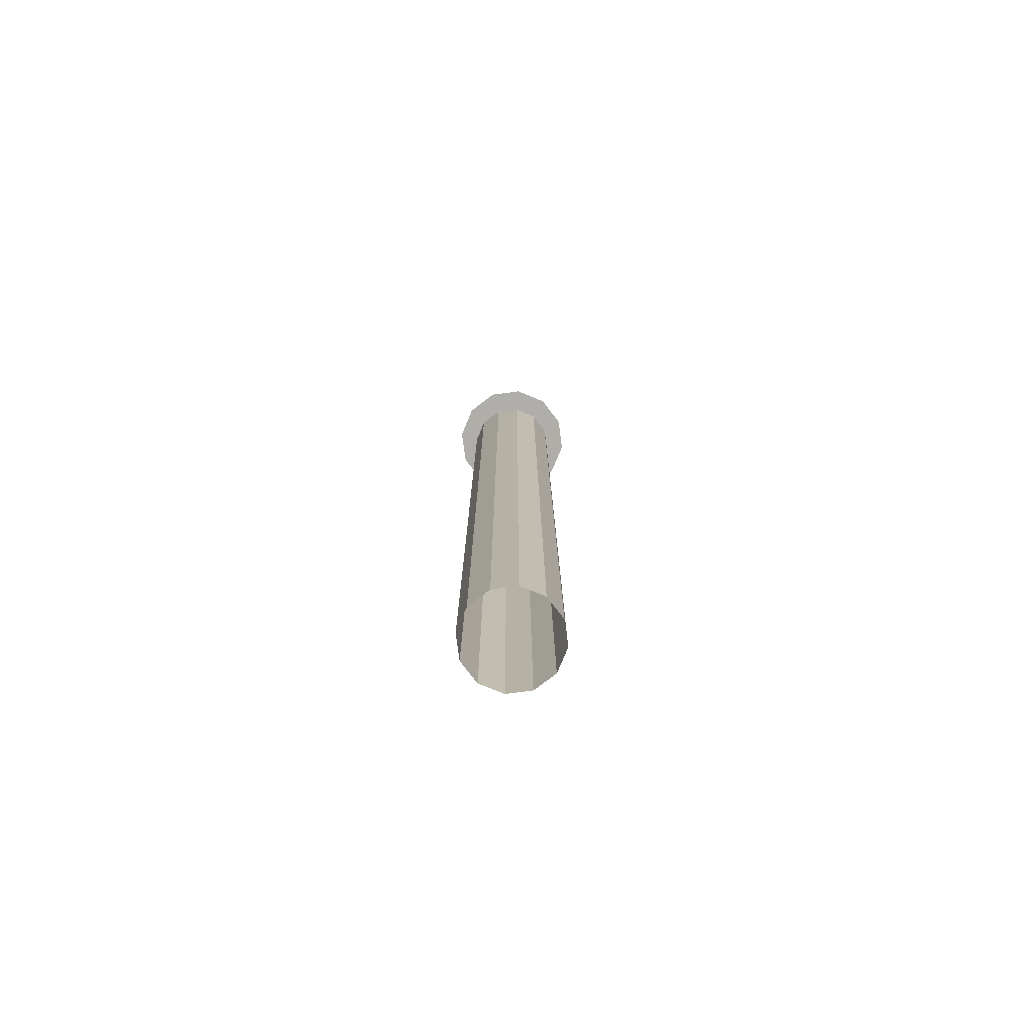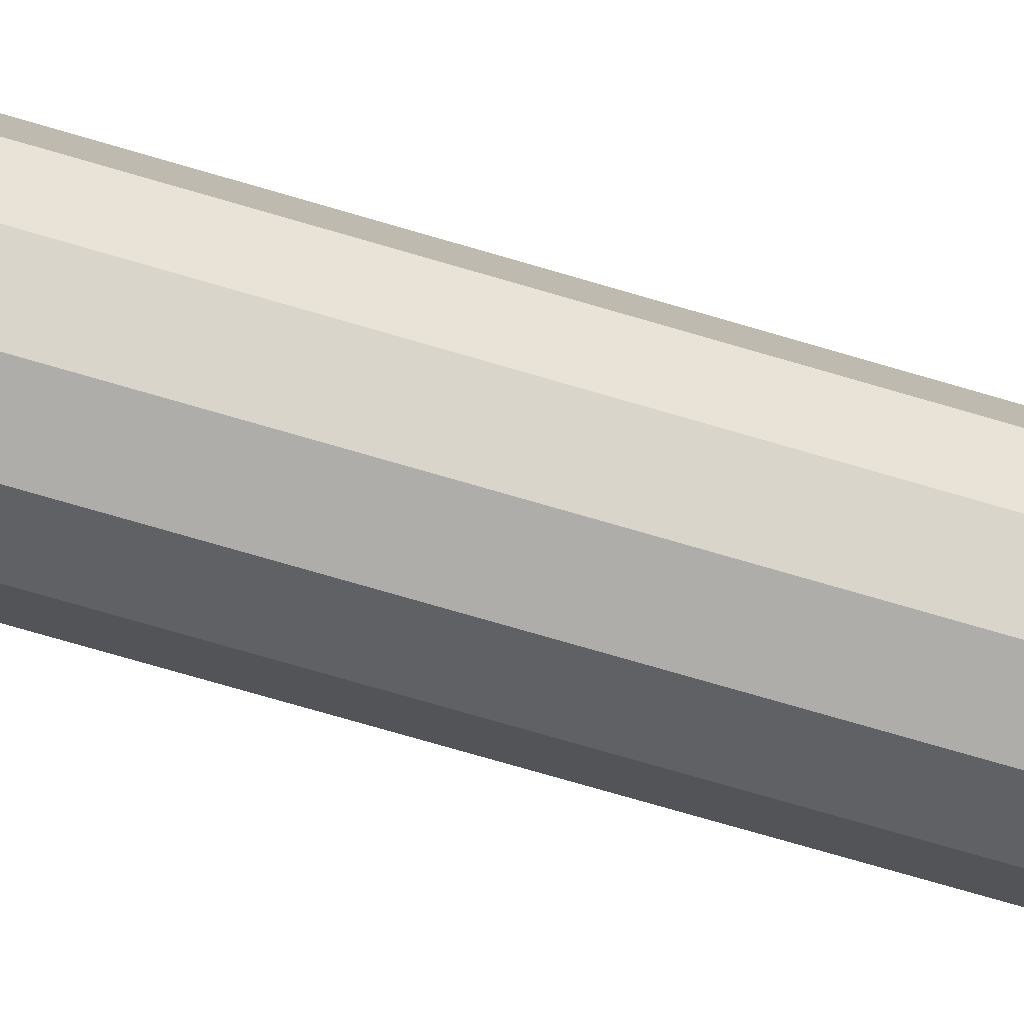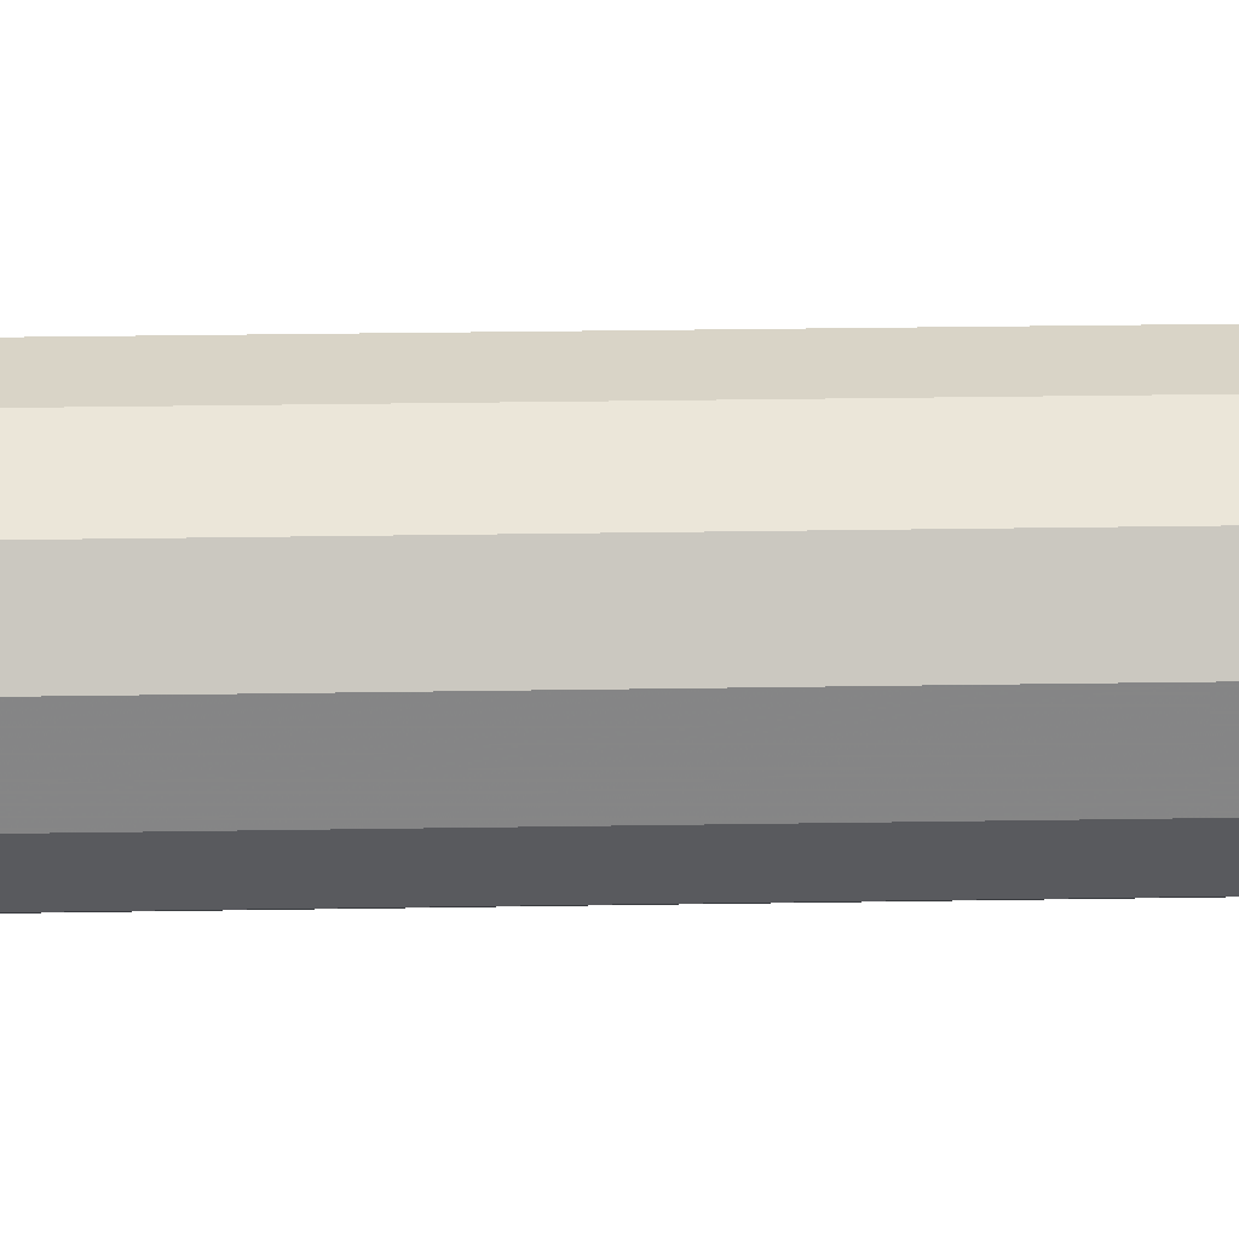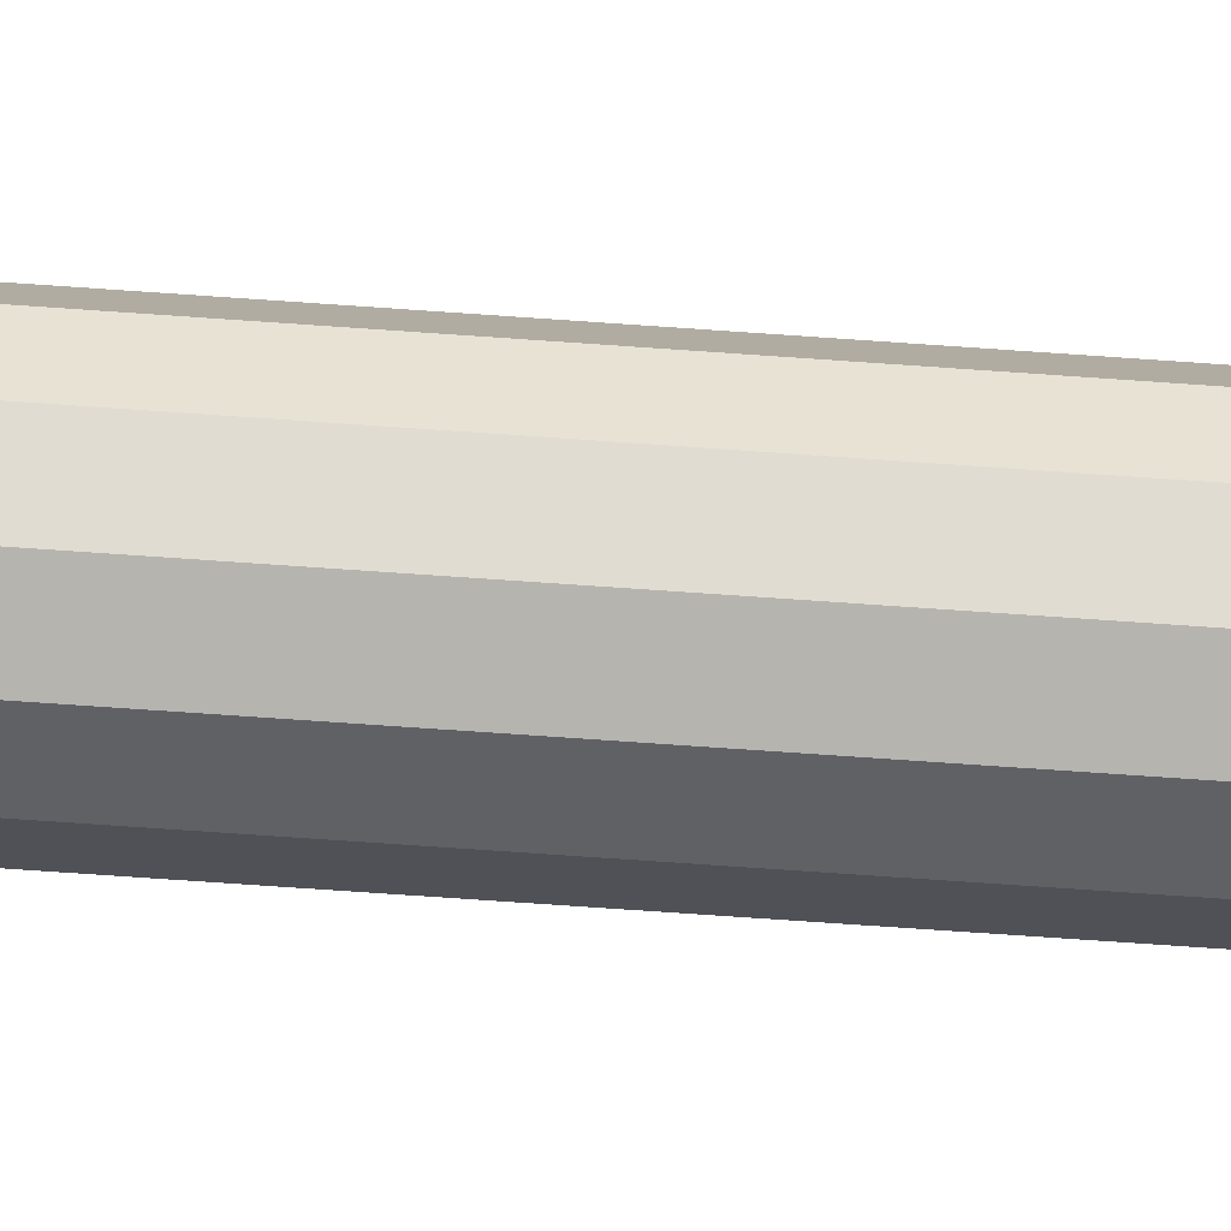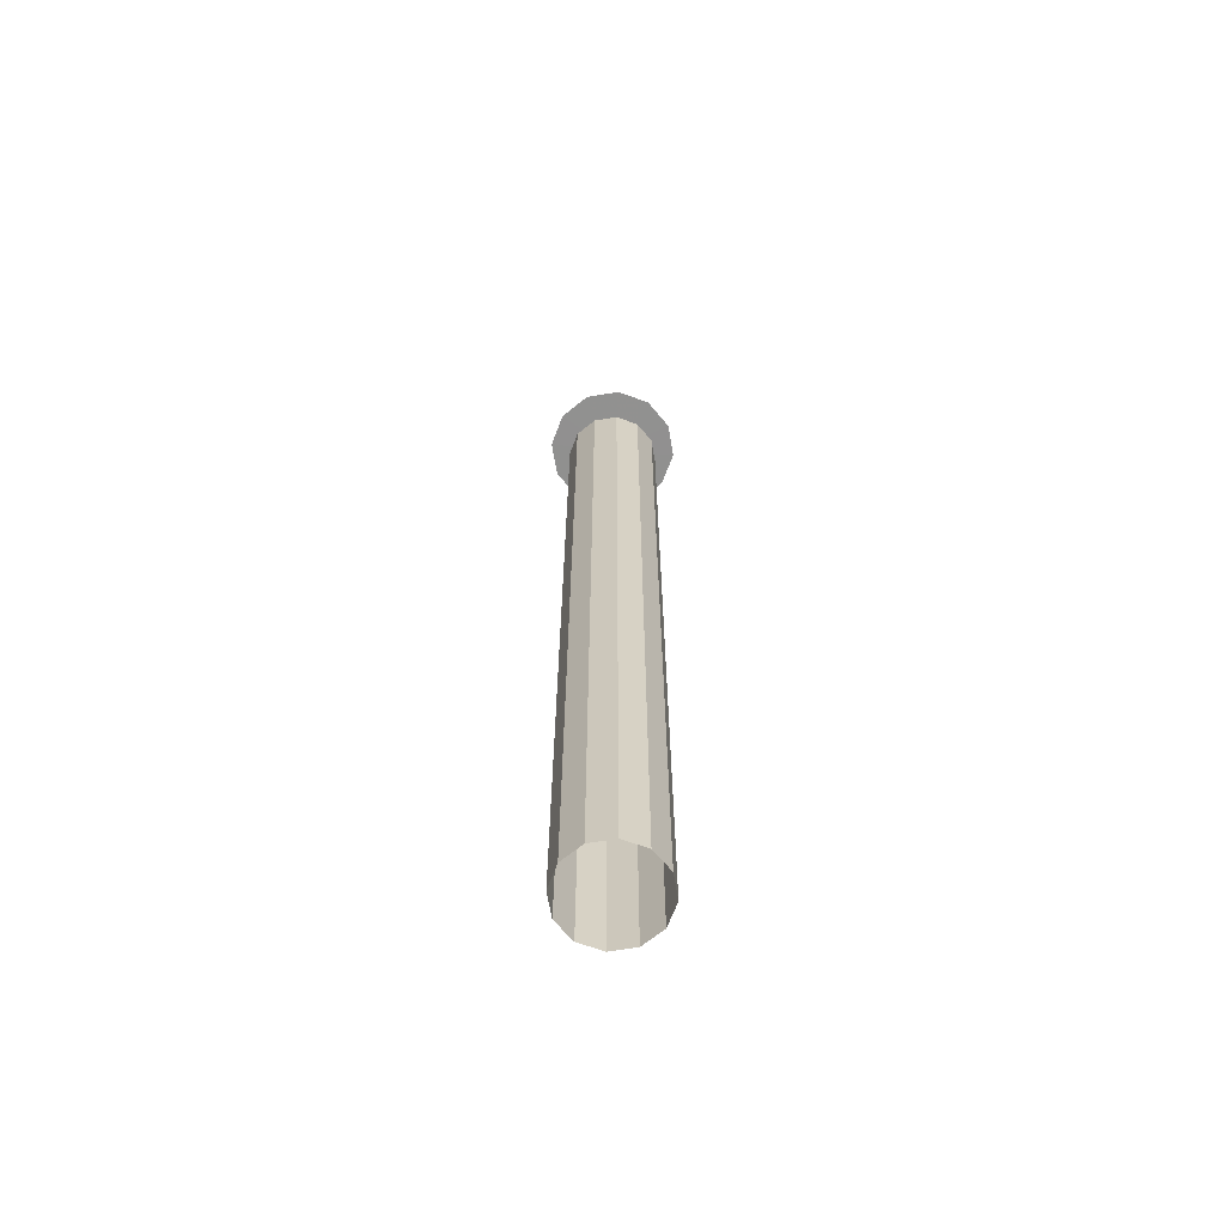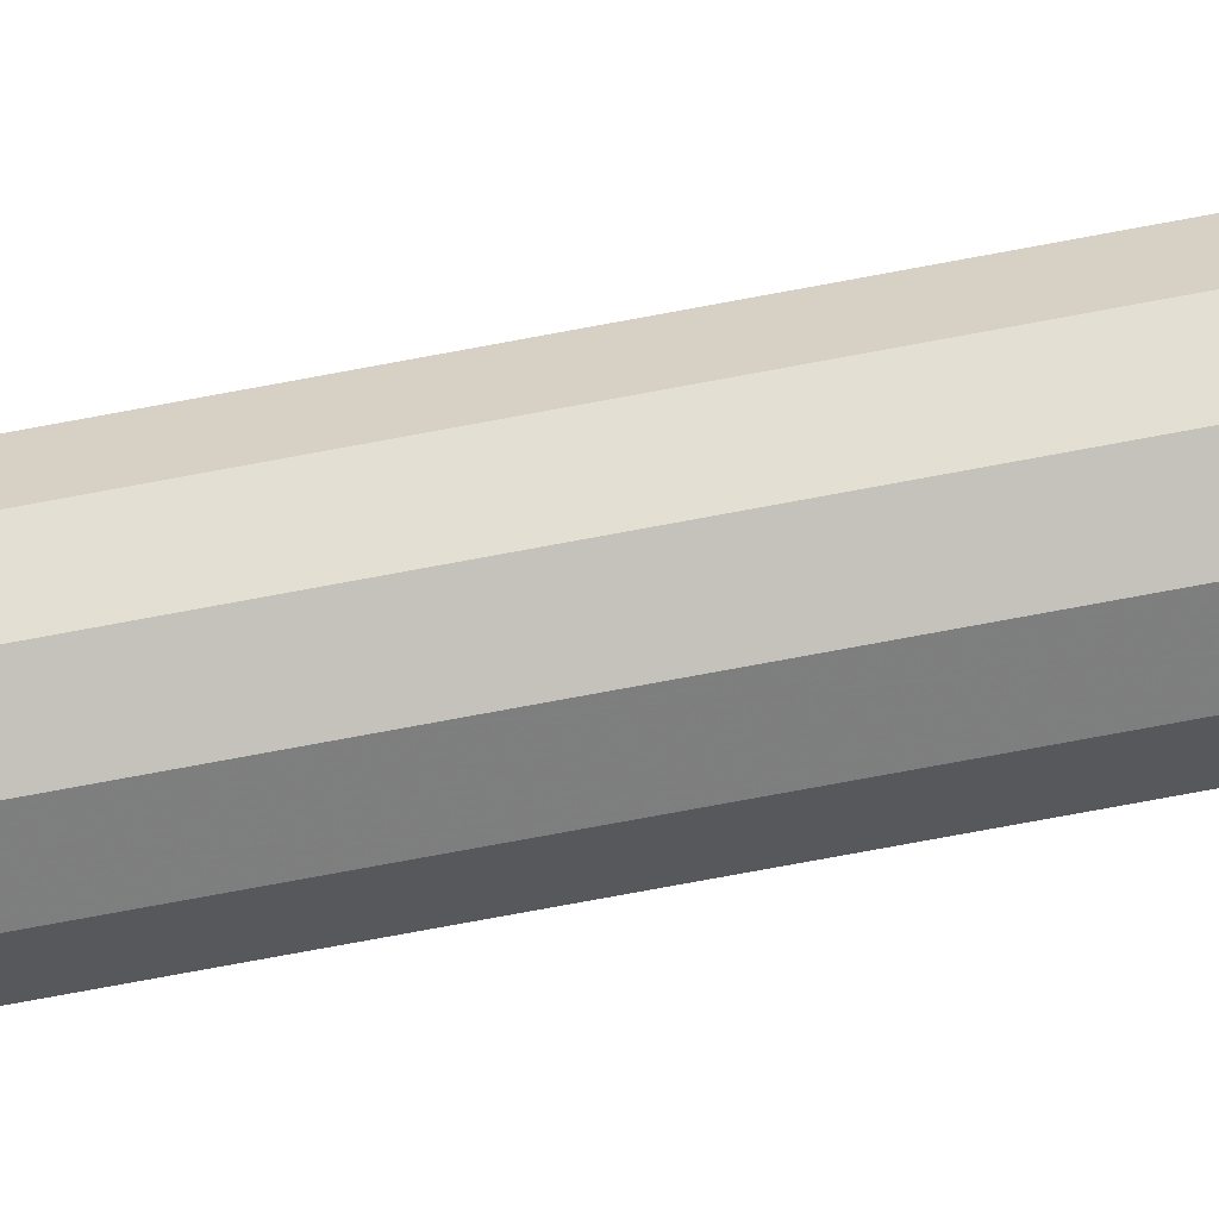
<metadata>
{"format":"obj","ext":"obj","renderer":"f3d","projection":"perspective","resolution":1024,"background":"white","views":[{"elev":-77.4,"azim":142.5,"up":"+Y"},{"elev":-62.5,"azim":72.4,"up":"+Z"},{"elev":13.3,"azim":-93.0,"up":"+Z"},{"elev":-65.3,"azim":-94.2,"up":"+Z"},{"elev":-65.7,"azim":-95.4,"up":"+Y"},{"elev":-74.1,"azim":-79.4,"up":"+Z"}]}
</metadata>
<code>
v  0 3.749 0.1139
v  0.057 3.749 0.0987
v  0.057 3.848 0.0987
v  0 3.848 0.1139
v  0 3.849 0.282
v  0.141 3.849 0.2442
v  0.0987 3.848 0.057
v  0.2442 3.849 0.141
v  0.1139 3.848 -0
v  0.282 3.849 -0
v  0.2442 3.849 -0.141
v  0.0987 3.848 -0.057
v  0.0987 3.749 -0.057
v  0.1139 3.749 -0
v  0.0987 3.749 0.057
v  0.0977 3.749 0.1693
v  0.1693 3.749 0.0977
v  0.1693 0 0.0977
v  0.0977 0 0.1693
v  0 0 0.1955
v  0 3.749 0.1955
v  -0.057 3.749 0.0987
v  -0.0977 3.749 0.1693
v  -0.0987 3.749 0.057
v  -0.1693 3.749 0.0977
v  -0.1139 3.749 -0
v  -0.1955 3.749 -0
v  -0.1693 3.749 -0.0977
v  -0.0987 3.749 -0.057
v  -0.0987 3.848 -0.057
v  -0.1139 3.848 -0
v  -0.0987 3.848 0.057
v  -0.057 3.848 0.0987
v  -0.141 3.849 0.2442
v  0 4.048 -0
v  0.141 3.849 -0.2442
v  0.057 3.848 -0.0987
v  0.057 3.749 -0.0987
v  0.0977 3.749 -0.1693
v  0.1693 3.749 -0.0977
v  0.1955 3.749 -0
v  0.1955 0 -0
v  0.1693 0 -0.0977
v  0.0977 0 -0.1693
v  0 3.749 -0.1955
v  0 0 -0.1955
v  -0.0977 3.749 -0.1693
v  -0.0977 0 -0.1693
v  -0.1693 0 -0.0977
v  -0.1955 0 -0
v  -0.1693 0 0.0977
v  -0.0977 0 0.1693
v  -0.057 3.749 -0.0987
v  -0.057 3.848 -0.0987
v  -0.141 3.849 -0.2442
v  -0.2442 3.849 -0.141
v  -0.282 3.849 -0
v  -0.2442 3.849 0.141
v  0 3.849 -0.282
v  0 3.848 -0.1139
v  0 3.749 -0.1139
g Mesh
f 1 2 3 4
f 5 4 3 6
f 6 3 7 8
f 8 7 9 10
f 11 10 9 12
f 13 12 9 14
f 15 14 9 7
f 2 15 7 3
f 15 2 16 17
f 18 17 16 19
f 20 19 16 21
f 1 21 16 2
f 21 1 22 23
f 23 22 24 25
f 25 24 26 27
f 28 27 26 29
f 30 29 26 31
f 31 26 24 32
f 33 32 24 22
f 4 33 22 1
f 33 4 5 34
f 5 35 34
f 6 35 5
f 8 35 6
f 10 35 8
f 10 11 35
f 11 36 35
f 36 11 12 37
f 38 37 12 13
f 39 38 13 40
f 40 13 14 41
f 17 41 14 15
f 42 41 17 18
f 41 42 43 40
f 39 40 43 44
f 45 39 44 46
f 47 45 46 48
f 28 47 48 49
f 28 49 50 27
f 27 50 51 25
f 23 25 51 52
f 21 23 52 20
f 47 28 29 53
f 54 53 29 30
f 55 54 30 56
f 56 30 31 57
f 58 57 31 32
f 34 58 32 33
f 35 58 34
f 35 57 58
f 35 56 57
f 35 55 56
f 35 59 55
f 36 59 35
f 59 36 37 60
f 60 37 38 61
f 45 61 38 39
f 53 61 45 47
f 61 53 54 60
f 59 60 54 55

</code>
